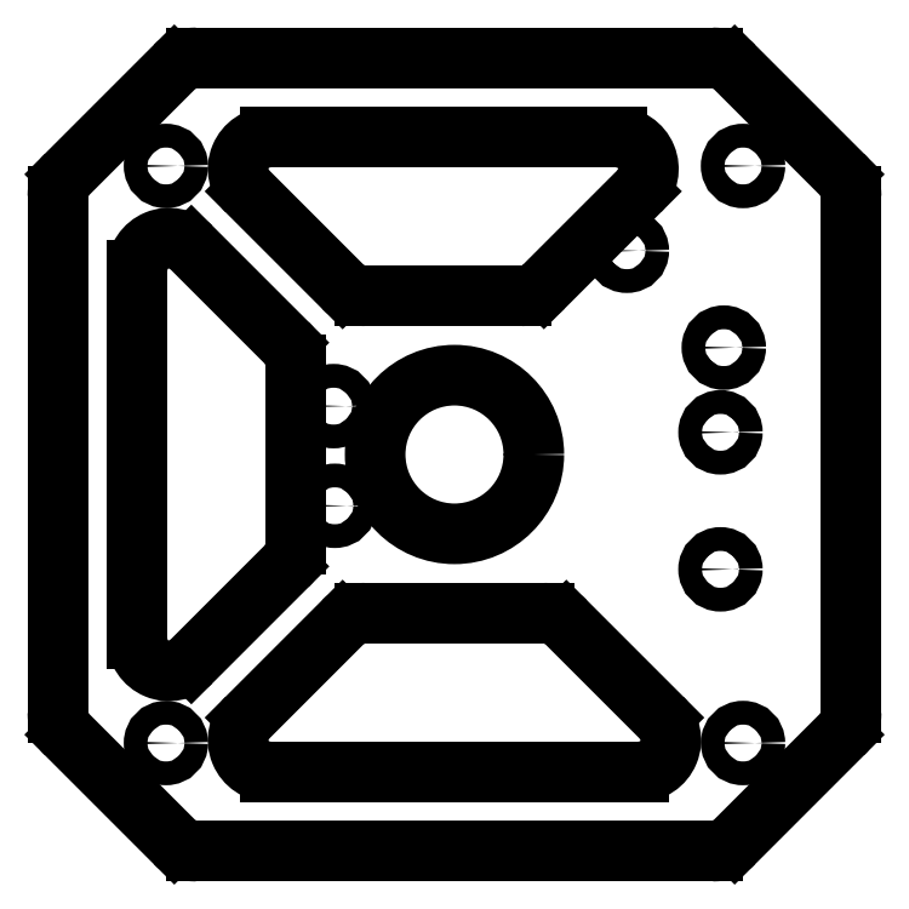
<metadata>
{"format":"dxf","ext":"dxf","renderer":"ezdxf+matplotlib","layout":"modelspace","background":"white","min_lineweight":24,"dpi":150}
</metadata>
<code>
0
SECTION
2
ENTITIES
0
CIRCLE
8
0
10
-36.37
20
36.37
30
0
40
1.5
0
CIRCLE
8
0
10
36.37
20
36.37
30
0
40
1.5
0
CIRCLE
8
0
10
36.37
20
-36.37
30
0
40
1.5
0
CIRCLE
8
0
10
-36.37
20
-36.37
30
0
40
1.5
0
CIRCLE
8
0
10
-15.24
20
6.096
30
0
40
1.5
0
CIRCLE
8
0
10
33.53
20
2.794
30
0
40
1.5
0
CIRCLE
8
0
10
33.53
20
-14.48
30
0
40
1.5
0
CIRCLE
8
0
10
-15.09
20
-6.466
30
0
40
1.5
0
CIRCLE
8
0
10
21.73
20
25.68
30
0
40
1.5
0
CIRCLE
8
0
10
33.95
20
13.47
30
0
40
1.5
0
DIMENSION
8
dimension
10
-18.86
20
-18.86
30
0
11
-28.94
21
-26.29
31
0
70
1
71
5
72
1
41
1
42
0
1

3
Standard
13
-36.37
23
-36.37
33
0
14
-18.86
24
-18.86
34
0
0
LINE
8
helper
10
-36.37
20
-36.37
30
0
11
36.37
21
-36.37
31
0
0
LINE
8
helper
10
36.37
20
-36.37
30
0
11
36.37
21
36.37
31
0
0
LINE
8
helper
10
36.37
20
36.37
30
0
11
-36.37
21
36.37
31
0
0
LINE
8
helper
10
-36.37
20
36.37
30
0
11
-36.37
21
-36.37
31
0
0
ARC
8
0
10
32.49
20
46
30
0
40
4
50
45
51
90
0
LINE
8
0
10
35.32
20
48.83
30
0
11
48.83
21
35.32
31
0
0
ARC
8
0
10
46
20
32.49
30
0
40
4
50
0
51
45
0
LINE
8
0
10
50
20
32.49
30
0
11
50
21
-32.49
31
0
0
ARC
8
0
10
46
20
-32.49
30
0
40
4
50
315
51
0
0
LINE
8
0
10
48.83
20
-35.32
30
0
11
35.32
21
-48.83
31
0
0
ARC
8
0
10
32.49
20
-46
30
0
40
4
50
270
51
315
0
LINE
8
0
10
32.49
20
-50
30
0
11
-32.49
21
-50
31
0
0
ARC
8
0
10
-32.49
20
-46
30
0
40
4
50
225
51
270
0
LINE
8
0
10
-48.83
20
-35.32
30
0
11
-35.32
21
-48.83
31
0
0
ARC
8
0
10
-46
20
-32.49
30
0
40
4
50
180
51
225
0
LINE
8
0
10
-50
20
32.49
30
0
11
-50
21
-32.49
31
0
0
ARC
8
0
10
-46
20
32.49
30
0
40
4
50
135
51
180
0
LINE
8
0
10
-48.83
20
35.32
30
0
11
-35.32
21
48.83
31
0
0
LINE
8
0
10
-32.49
20
50
30
0
11
32.49
21
50
31
0
0
ARC
8
0
10
-32.49
20
46
30
0
40
4
50
90
51
135
0
LINE
8
helper
10
-1.4e-14
20
-37.72
30
0
11
48.53
21
10.81
31
0
0
LINE
8
helper
10
48.53
20
10.81
30
0
11
19.8
21
39.54
31
0
0
LINE
8
helper
10
19.8
20
39.54
30
0
11
-28.73
21
-8.987
31
0
0
LINE
8
helper
10
-28.73
20
-8.987
30
0
11
-1.4e-14
21
-37.72
31
0
0
LINE
8
helper
10
-26.67
20
-26.67
30
0
11
41.96
21
-26.67
31
0
0
LINE
8
helper
10
41.96
20
-26.67
30
0
11
41.96
21
13.96
31
0
0
LINE
8
helper
10
41.96
20
13.96
30
0
11
-26.67
21
13.96
31
0
0
LINE
8
helper
10
-26.67
20
13.96
30
0
11
-26.67
21
-26.67
31
0
0
CIRCLE
8
0
10
0
20
0
30
0
40
10
0
LINE
8
helper
10
-50
20
7.1e-15
30
0
11
50
21
7.1e-15
31
0
0
LINE
8
helper
10
7.1e-15
20
50
30
0
11
7.1e-15
21
-50
31
0
0
LINE
8
helper
10
-20
20
50
30
0
11
-20
21
-50
31
0
0
LINE
8
helper
10
20
20
50
30
0
11
20
21
-50
31
0
0
LINE
8
helper
10
-50
20
-20
30
0
11
50
21
-20
31
0
0
LINE
8
helper
10
-50
20
20
30
0
11
50
21
20
31
0
0
LINE
8
helper
10
-50
20
40
30
0
11
50
21
40
31
0
0
LINE
8
helper
10
-50
20
-40
30
0
11
50
21
-40
31
0
0
LINE
8
helper
10
40
20
50
30
0
11
40
21
-50
31
0
0
LINE
8
helper
10
-40
20
50
30
0
11
-40
21
-50
31
0
0
LINE
8
helper
10
-42.07
20
-42.07
30
0
11
42.07
21
42.07
31
0
0
LINE
8
helper
10
-42.07
20
42.07
30
0
11
42.07
21
-42.07
31
0
0
LINE
8
helper
10
-45.61
20
-38.54
30
0
11
38.54
21
45.61
31
0
0
LINE
8
helper
10
-38.54
20
-45.61
30
0
11
45.61
21
38.54
31
0
0
LINE
8
helper
10
-38.54
20
45.61
30
0
11
45.61
21
-38.54
31
0
0
LINE
8
helper
10
-45.61
20
38.54
30
0
11
38.54
21
-45.61
31
0
0
LINE
8
helper
10
-47.02
20
-37.12
30
0
11
37.12
21
47.02
31
0
0
ARC
8
0
10
-36
20
23.27
30
0
40
4
50
45
51
180
0
LINE
8
0
10
-40
20
-23.27
30
0
11
-40
21
23.27
31
0
0
ARC
8
0
10
-36
20
-23.27
30
0
40
4
50
180
51
315
0
LINE
8
0
10
-21.17
20
-14.1
30
0
11
-33.17
21
-26.1
31
0
0
ARC
8
0
10
-24
20
-11.27
30
0
40
4
50
315
51
0
0
LINE
8
0
10
-20
20
11.27
30
0
11
-20
21
-11.27
31
0
0
LINE
8
0
10
-33.17
20
26.1
30
0
11
-21.17
21
14.1
31
0
0
ARC
8
0
10
-24
20
11.27
30
0
40
4
50
0
51
45
0
ARC
8
0
10
-23.27
20
36
30
0
40
4
50
90
51
225
0
LINE
8
0
10
-23.27
20
40
30
0
11
20.44
21
40
31
0
0
ARC
8
0
10
20.44
20
36
30
0
40
4
50
315
51
90
0
LINE
8
0
10
23.27
20
33.17
30
0
11
11.27
21
21.17
31
0
0
ARC
8
0
10
8.444
20
24
30
0
40
4
50
270
51
315
0
LINE
8
0
10
8.444
20
20
30
0
11
-11.27
21
20
31
0
0
LINE
8
0
10
-14.1
20
21.17
30
0
11
-26.1
21
33.17
31
0
0
ARC
8
0
10
-11.27
20
24
30
0
40
4
50
225
51
270
0
ARC
8
0
10
-11.27
20
-24
30
0
40
4
50
90
51
135
0
LINE
8
0
10
-11.27
20
-20
30
0
11
11.27
21
-20
31
0
0
ARC
8
0
10
11.27
20
-24
30
0
40
4
50
45
51
90
0
LINE
8
0
10
14.1
20
-21.17
30
0
11
26.1
21
-33.17
31
0
0
ARC
8
0
10
23.27
20
-36
30
0
40
4
50
270
51
45
0
LINE
8
0
10
23.27
20
-40
30
0
11
-23.27
21
-40
31
0
0
LINE
8
0
10
-26.1
20
-33.17
30
0
11
-14.1
21
-21.17
31
0
0
ARC
8
0
10
-23.27
20
-36
30
0
40
4
50
135
51
270
0
ENDSEC
0
EOF

</code>
